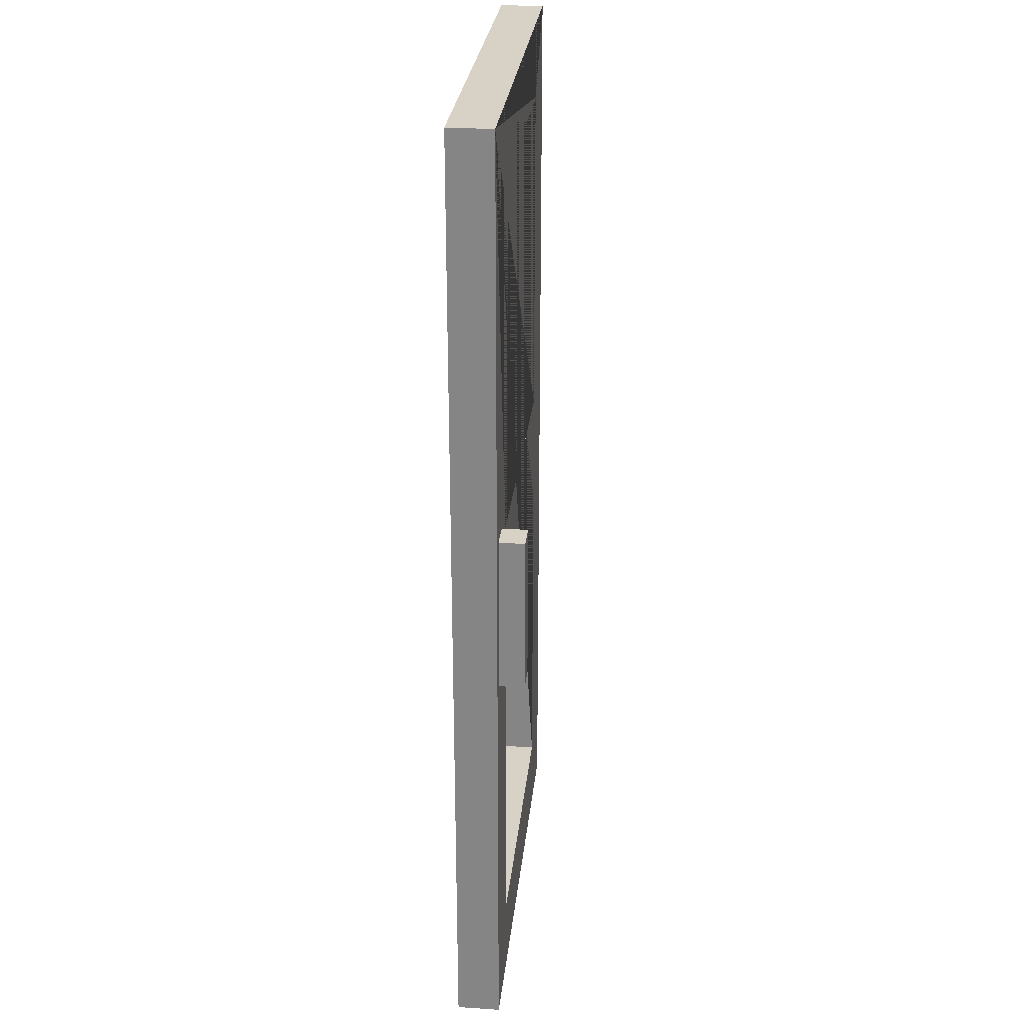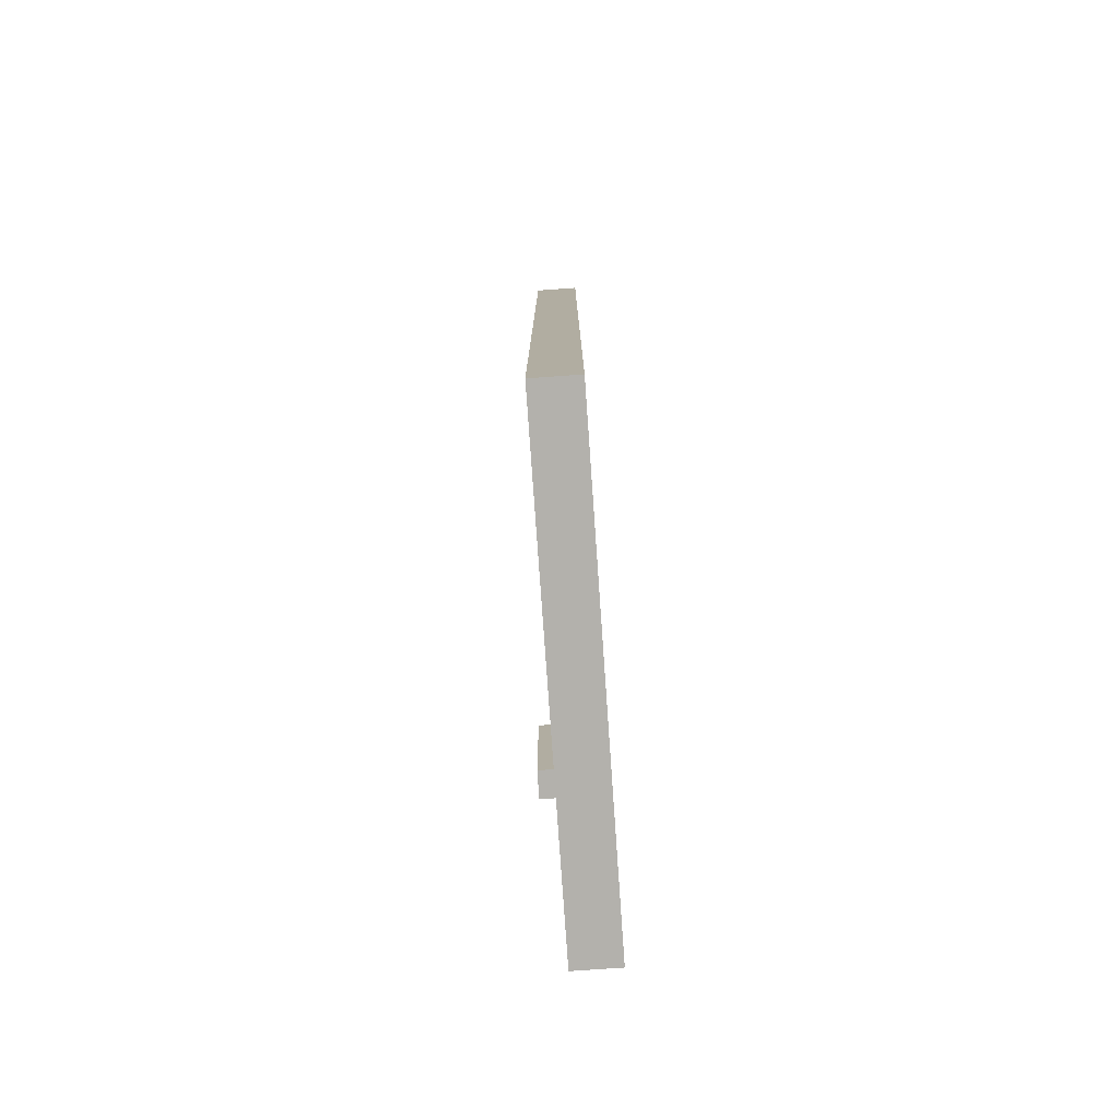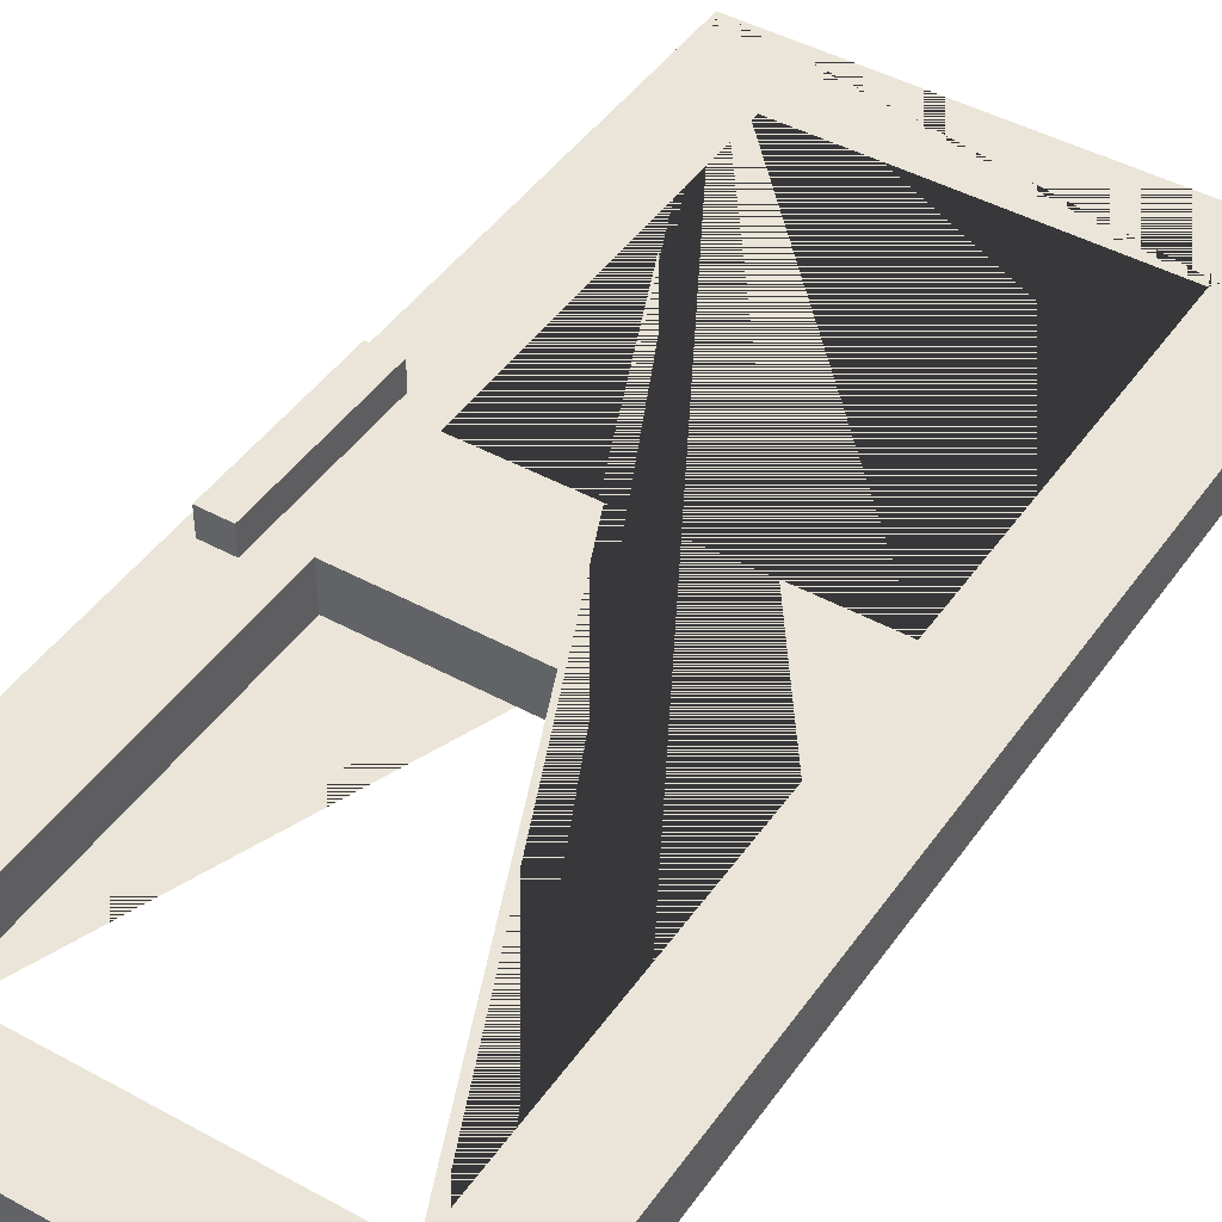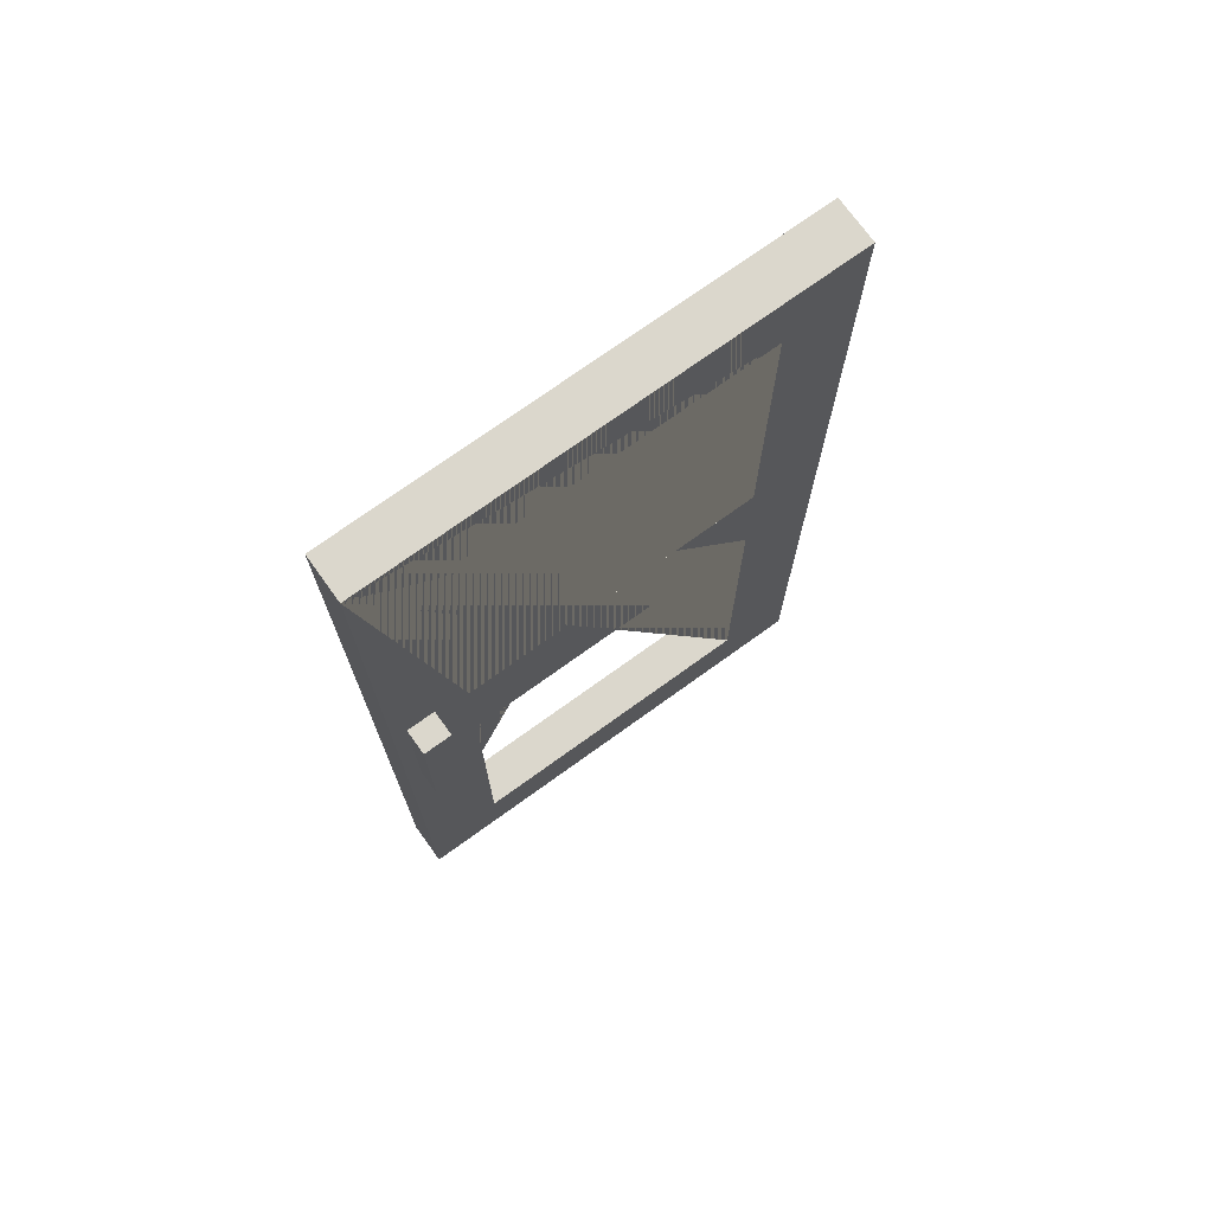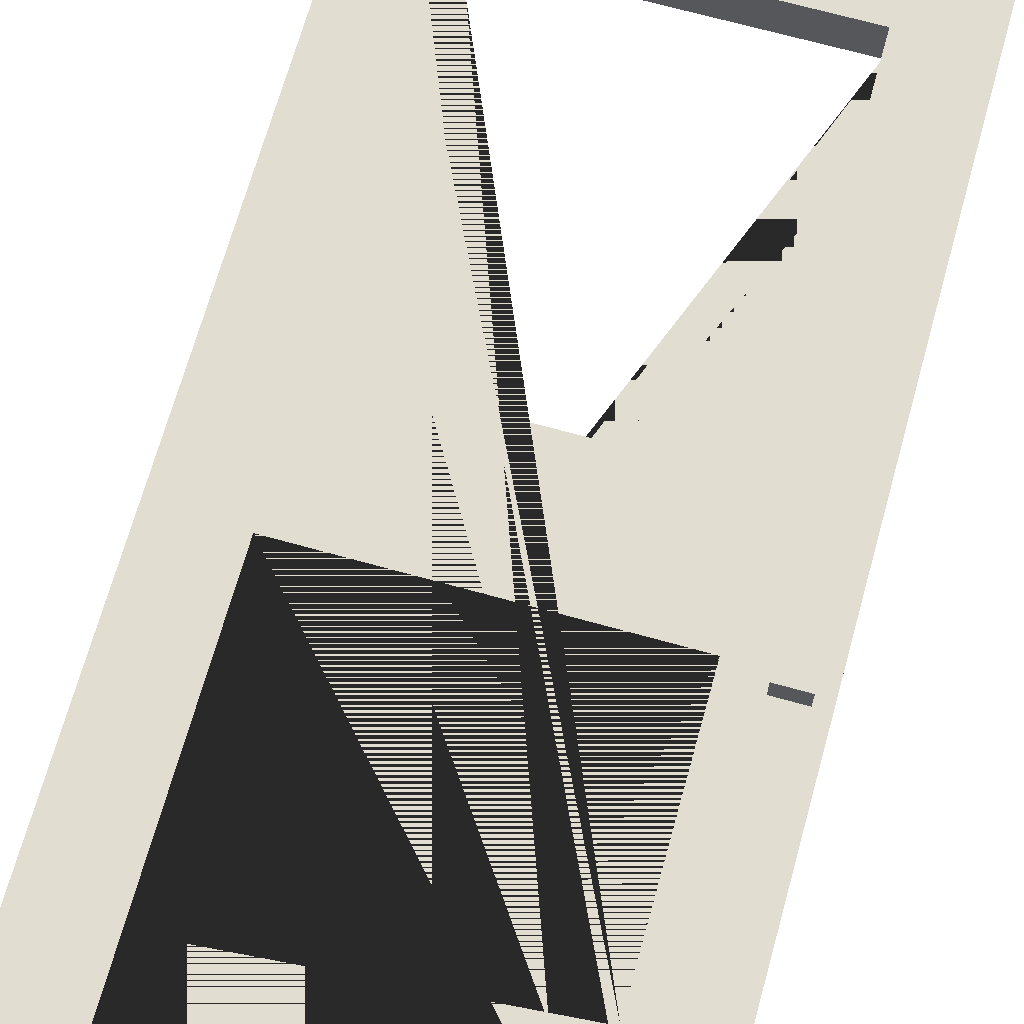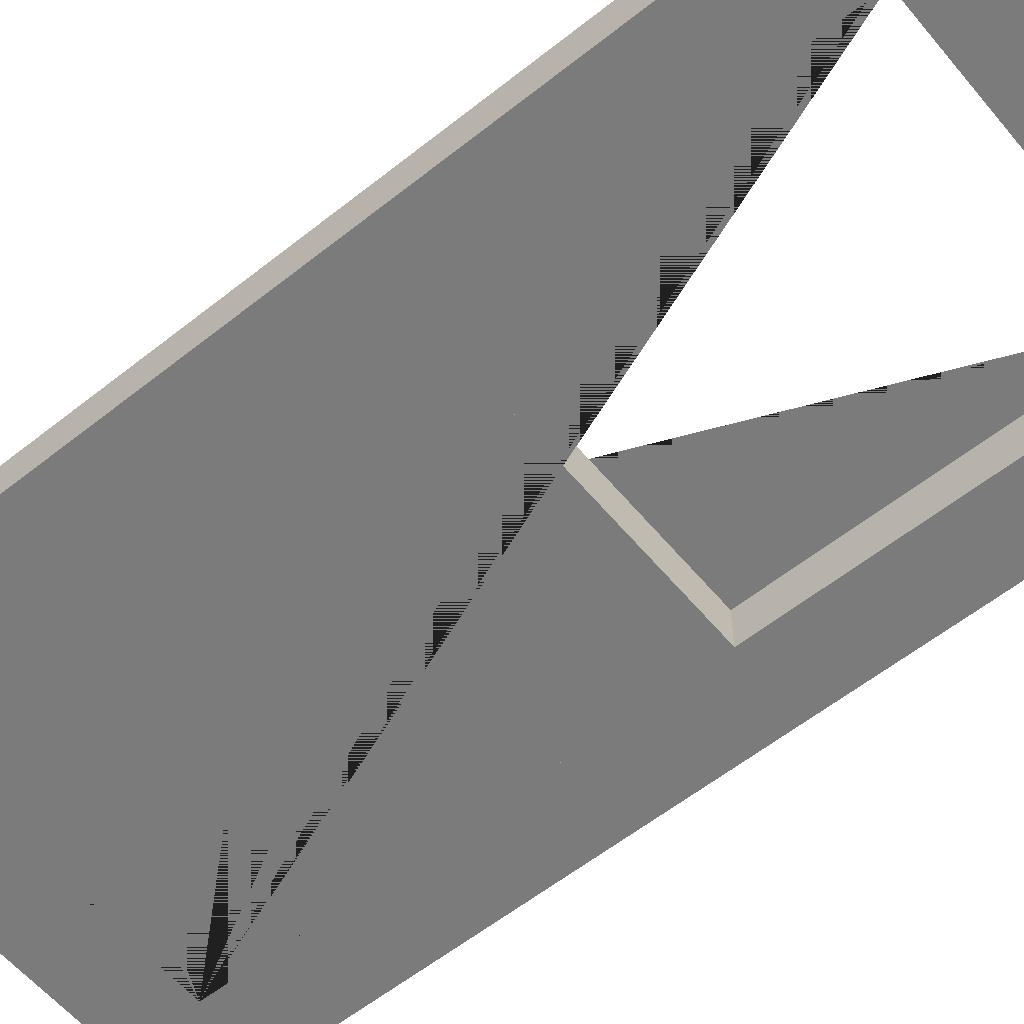
<metadata>
{"format":"obj","ext":"obj","renderer":"f3d","projection":"perspective","resolution":1024,"background":"white","views":[{"elev":27.3,"azim":-84.2,"up":"+Y"},{"elev":-79.0,"azim":94.0,"up":"+Y"},{"elev":44.7,"azim":32.6,"up":"+Z"},{"elev":73.4,"azim":-35.8,"up":"+Y"},{"elev":68.9,"azim":-164.4,"up":"+Z"},{"elev":-58.5,"azim":-50.6,"up":"+Z"}]}
</metadata>
<code>
o Shelf_Door_B_Cube.124
v 8.005 1.971 -1.25
v 8.005 1.049 -1.25
v 8.444 1.049 -1.25
v 8.444 1.971 -1.25
v 8.444 1.049 -1.209
v 8.005 1.049 -1.209
v 8.046 1.432 -1.215
v 8.046 1.585 -1.215
v 8.019 1.585 -1.215
v 8.019 1.432 -1.215
v 8.019 1.585 -1.185
v 8.019 1.432 -1.185
v 8.046 1.585 -1.185
v 8.046 1.432 -1.185
v 8.444 1.971 -1.209
v 8.005 1.971 -1.209
v 8.079 1.124 -1.25
v 8.079 1.453 -1.25
v 8.079 1.569 -1.25
v 8.371 1.124 -1.25
v 8.079 1.898 -1.25
v 8.371 1.898 -1.25
v 8.371 1.453 -1.25
v 8.371 1.569 -1.25
v 8.079 1.453 -1.209
v 8.079 1.569 -1.209
v 8.371 1.898 -1.209
v 8.079 1.898 -1.209
v 8.079 1.124 -1.209
v 8.371 1.124 -1.209
v 8.371 1.453 -1.209
v 8.371 1.569 -1.209
f 3 2 17 20
f 22 4 3 20 23 18 17 2 1 21 19 24
f 1 4 22 21
f 6 2 3 5
f 15 4 1 16
f 16 6 29 25 31 30 5 15 27 32 26 28
f 29 6 5 30
f 27 15 16 28
f 11 9 10 12
f 12 10 7 14
f 13 8 9 11
f 14 7 8 13
f 14 13 11 12
f 5 3 4 15
f 2 6 16 1
f 32 24 19 26
f 19 21 28 26
f 22 24 32 27
f 21 22 27 28
f 30 20 17 29
f 29 17 18 25
f 31 23 20 30
f 18 23 31 25

</code>
